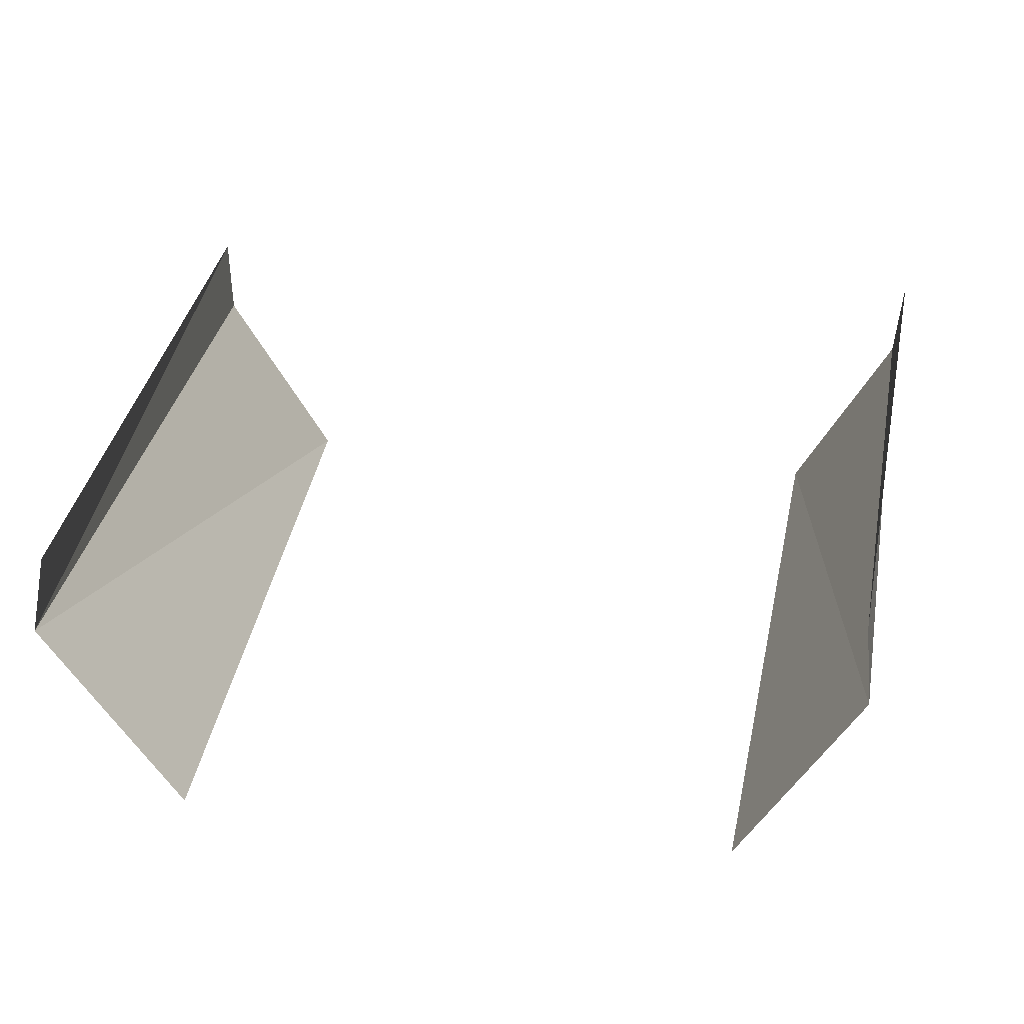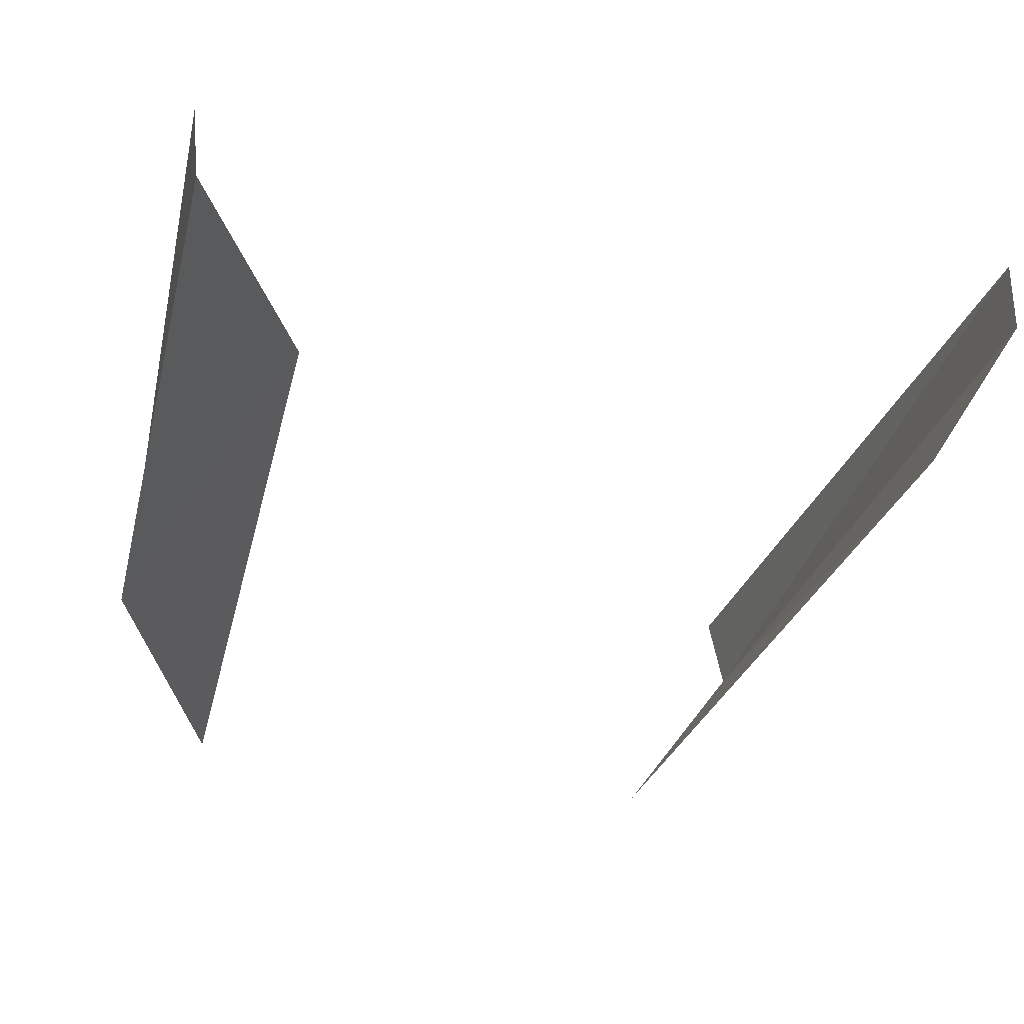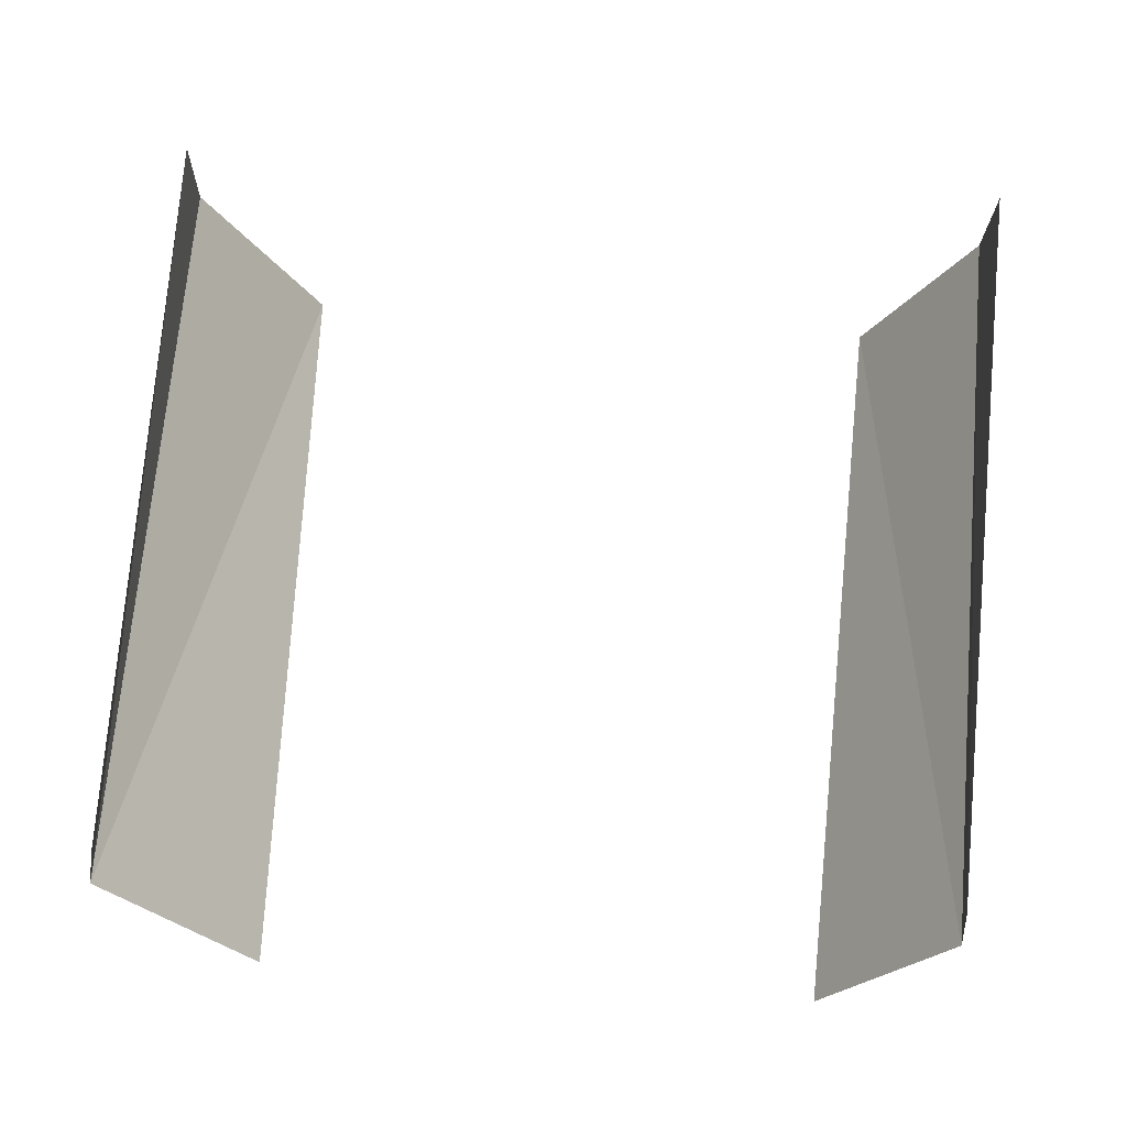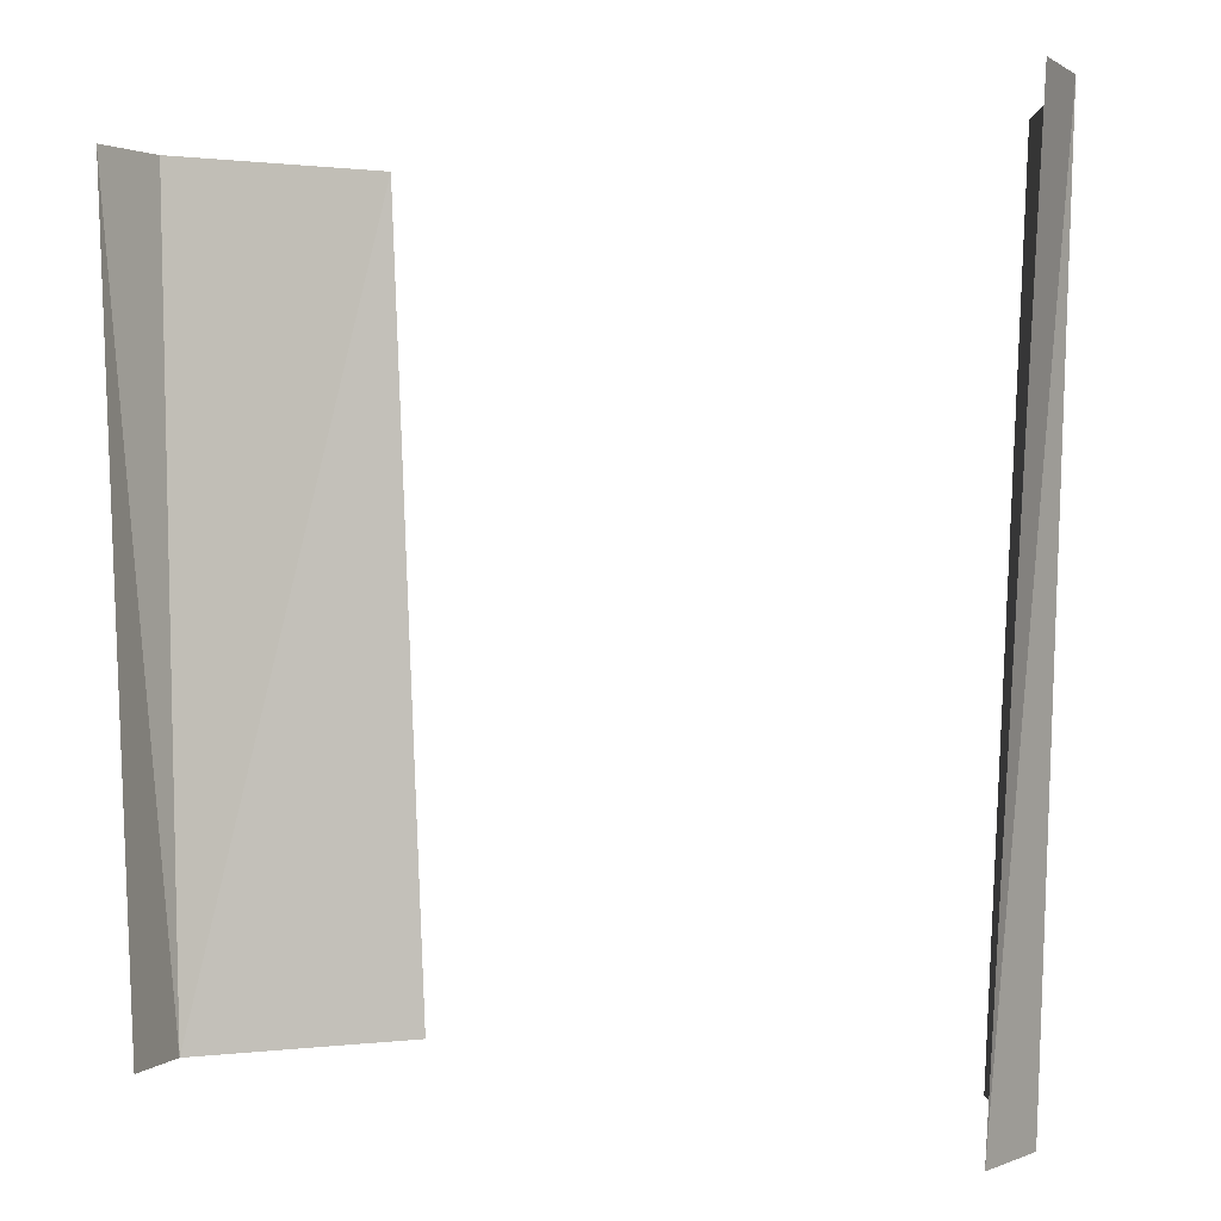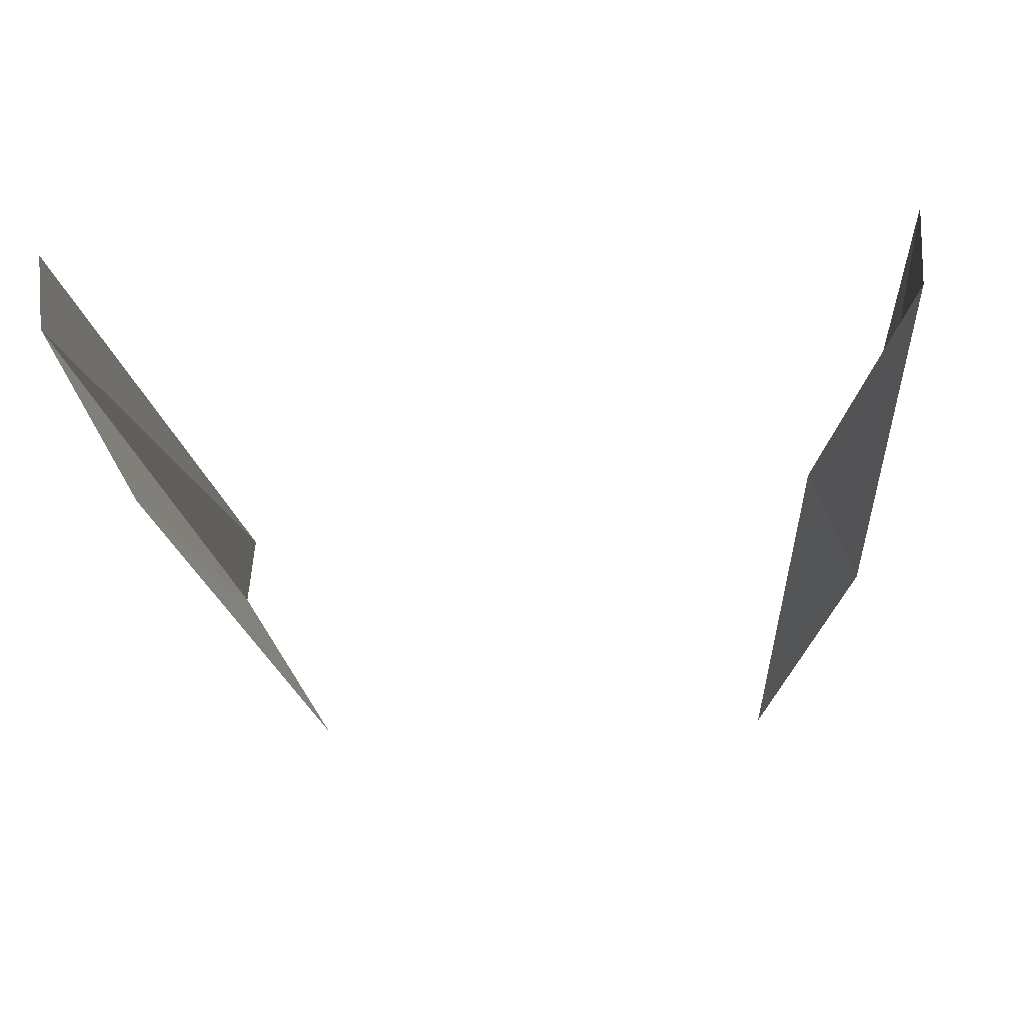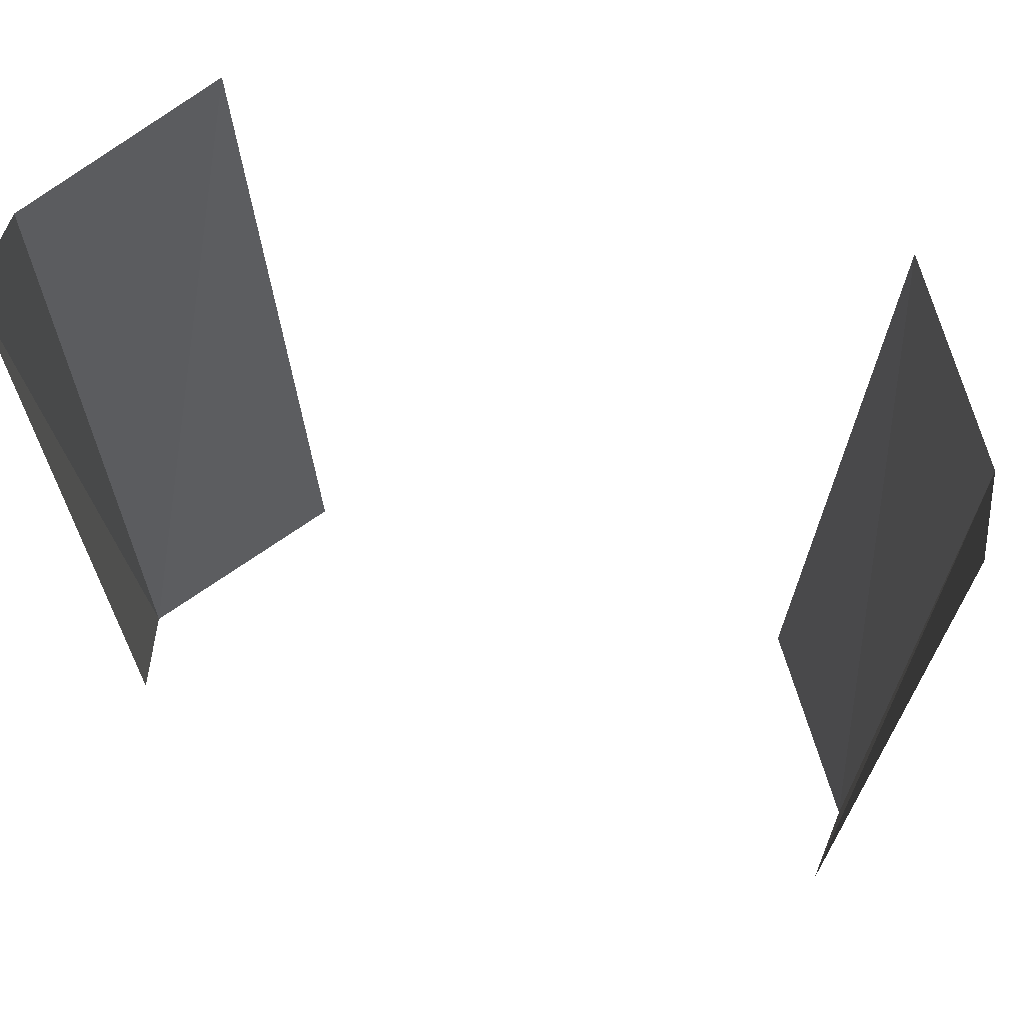
<metadata>
{"format":"obj","ext":"obj","renderer":"f3d","projection":"perspective","resolution":1024,"background":"white","views":[{"elev":29.1,"azim":-171.4,"up":"+Y"},{"elev":-33.2,"azim":-16.0,"up":"+Y"},{"elev":60.8,"azim":-175.8,"up":"+Y"},{"elev":1.1,"azim":-150.3,"up":"+Z"},{"elev":-21.9,"azim":5.7,"up":"+Y"},{"elev":62.2,"azim":-162.6,"up":"+Z"}]}
</metadata>
<code>
v -5066 568.4 -7770
v -5052 568.4 -8020
v -5063 542.7 -7770
v -5054 542.7 -8020
v -5029 484.8 -7770
v -5018 484.8 -8020
v -4845 484.8 -8020
v -4803 544 -8020
v -4834 484.8 -7770
v -4797 544 -7770
v -4808 569.8 -8020
v -4796 569.8 -7770
g s13_pn_08_0
f 1 2 3
f 4 3 2
f 3 4 5
f 5 4 6
f 7 8 9
f 9 8 10
f 11 12 8
f 8 12 10

</code>
